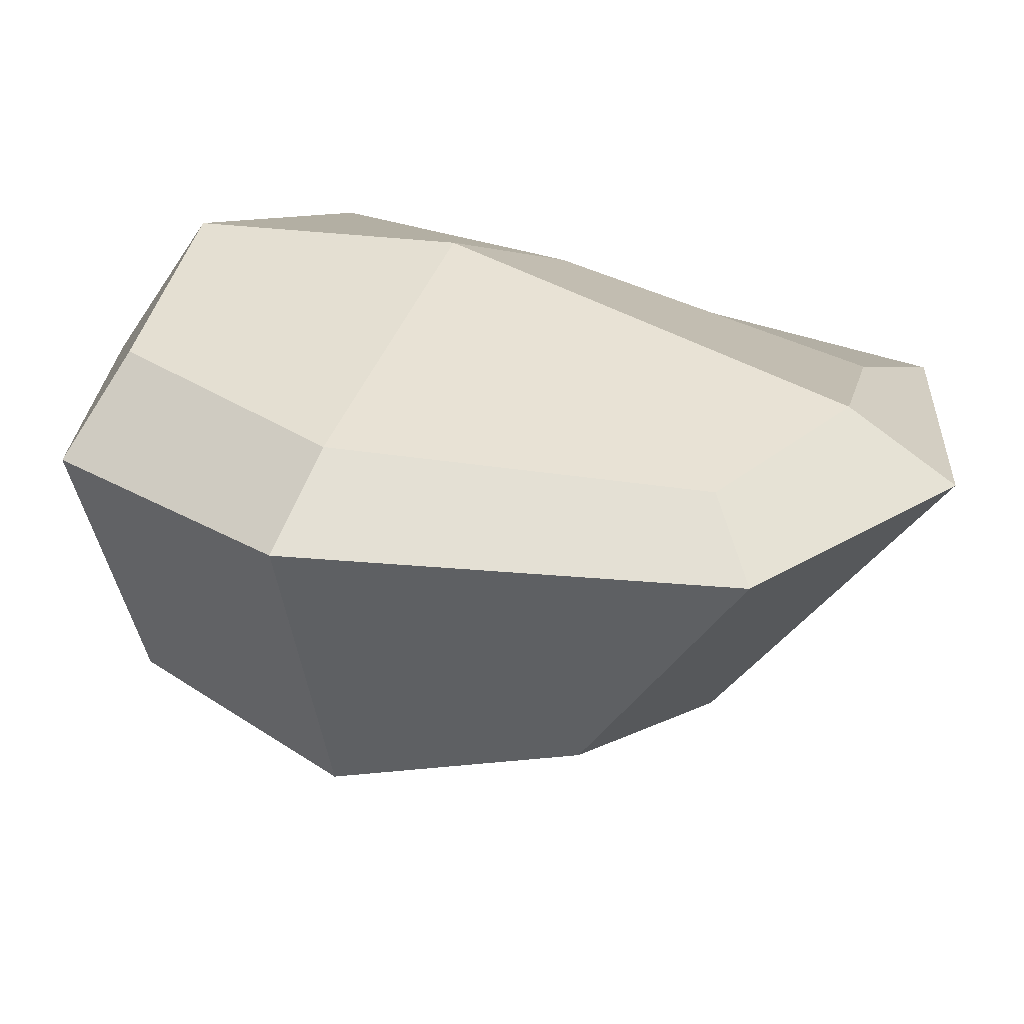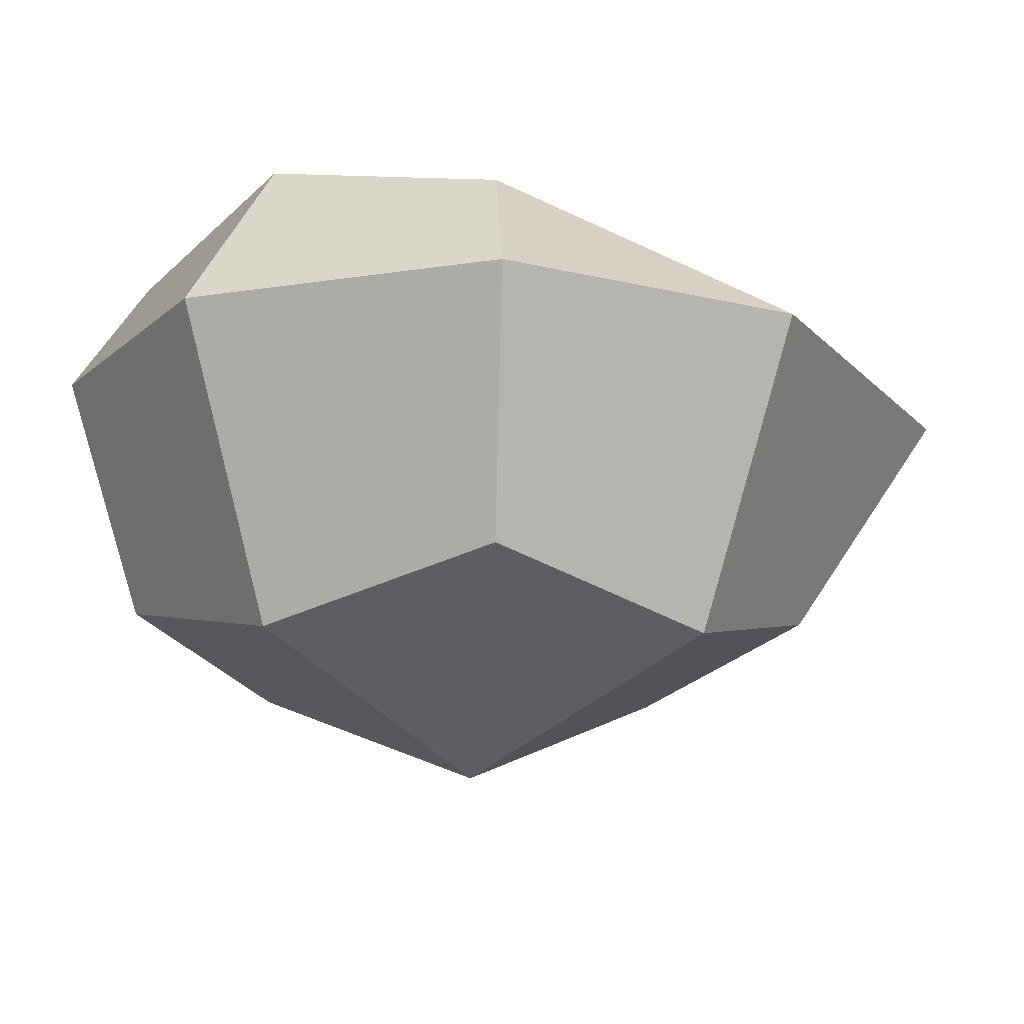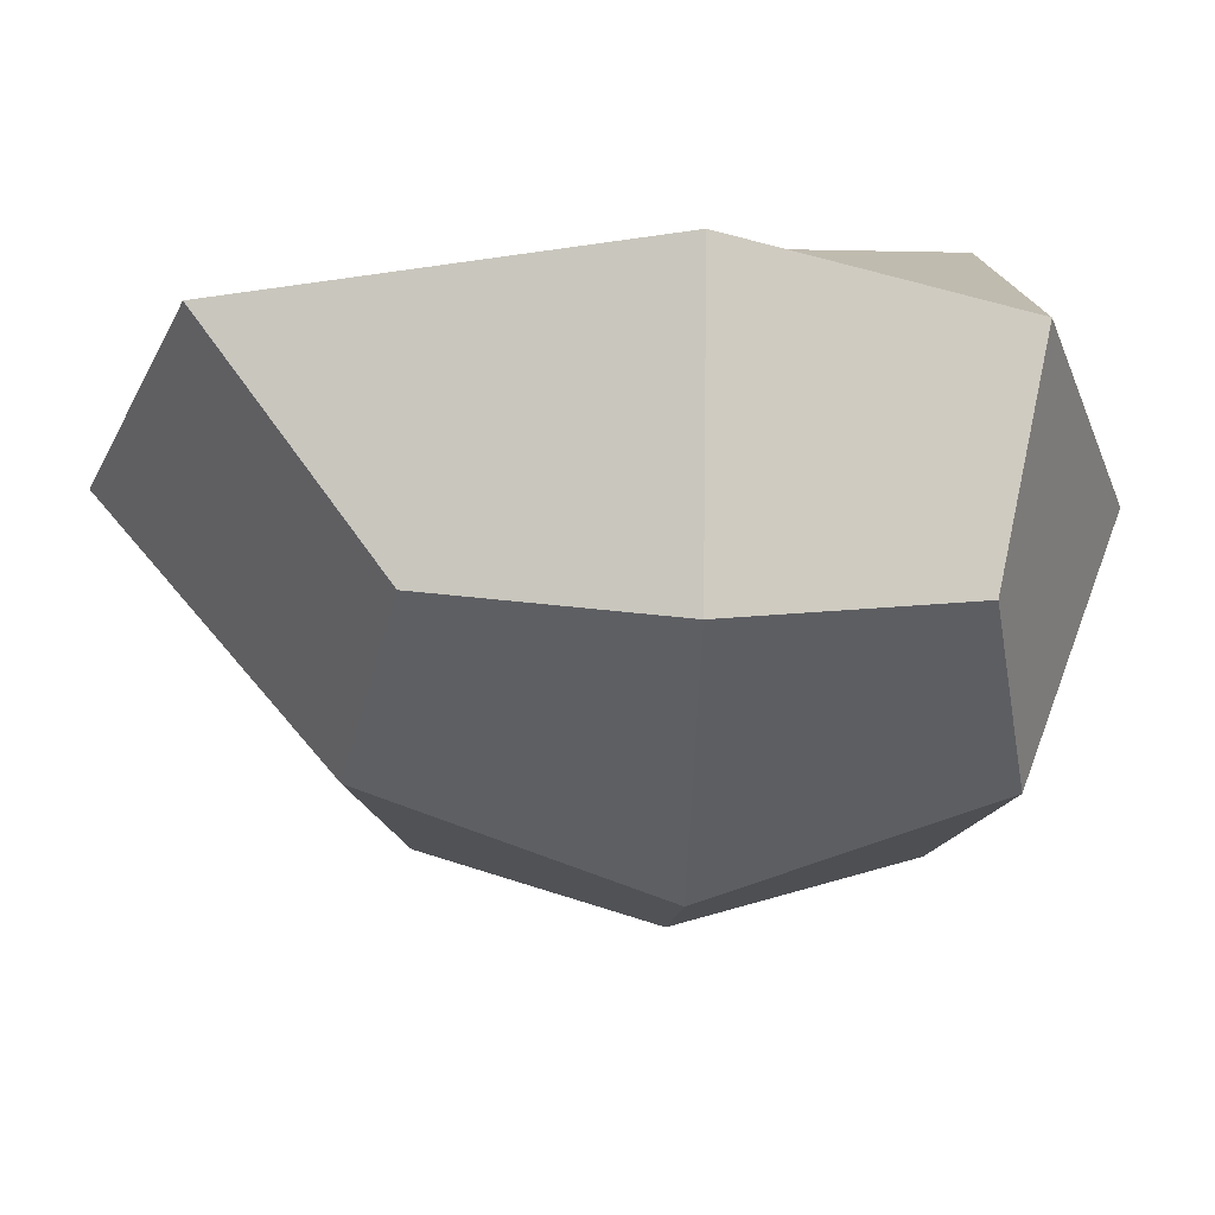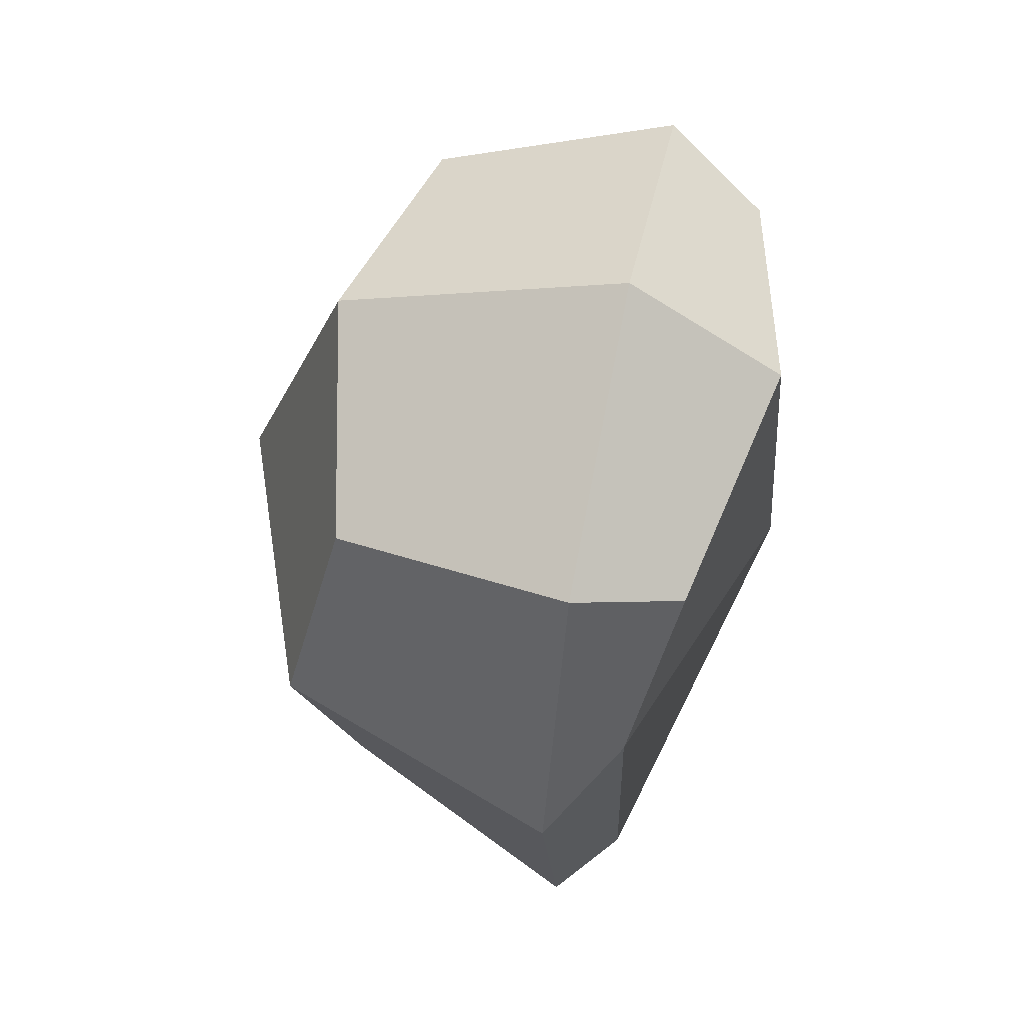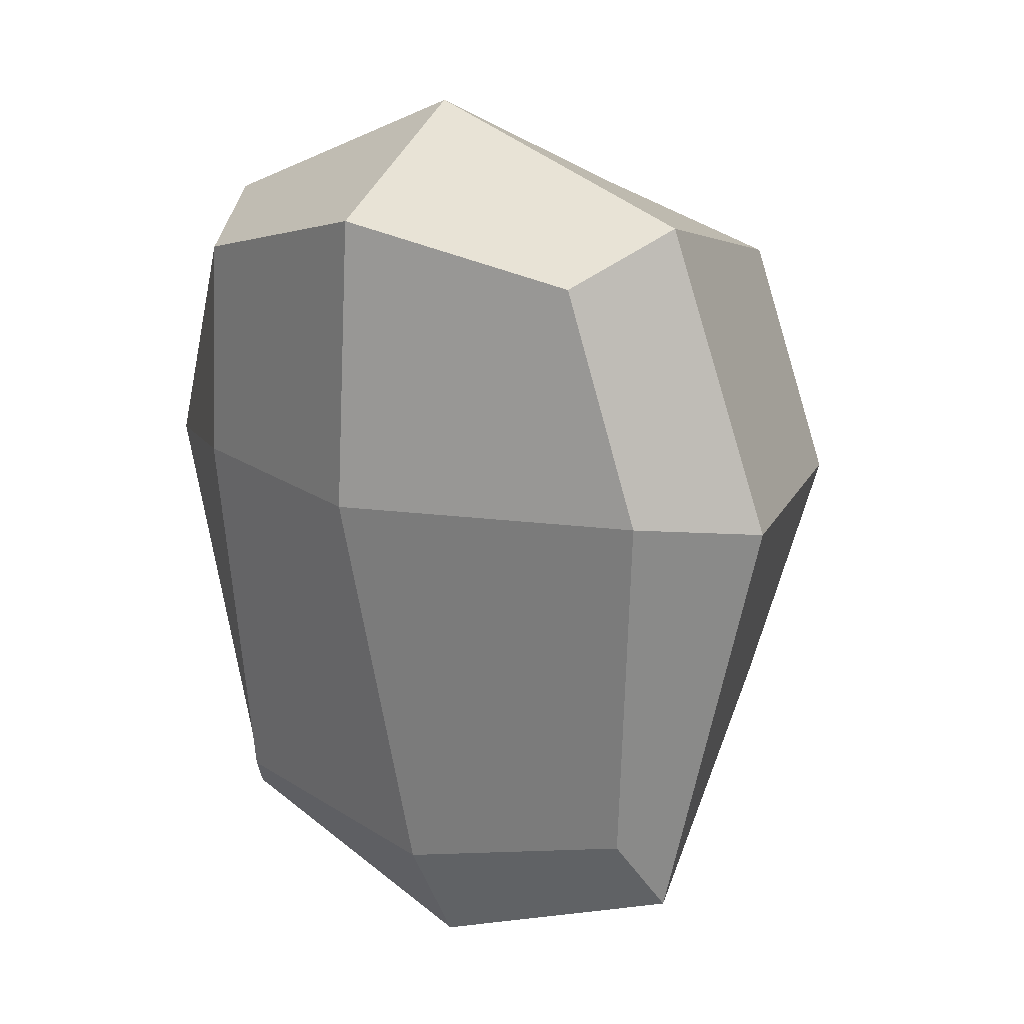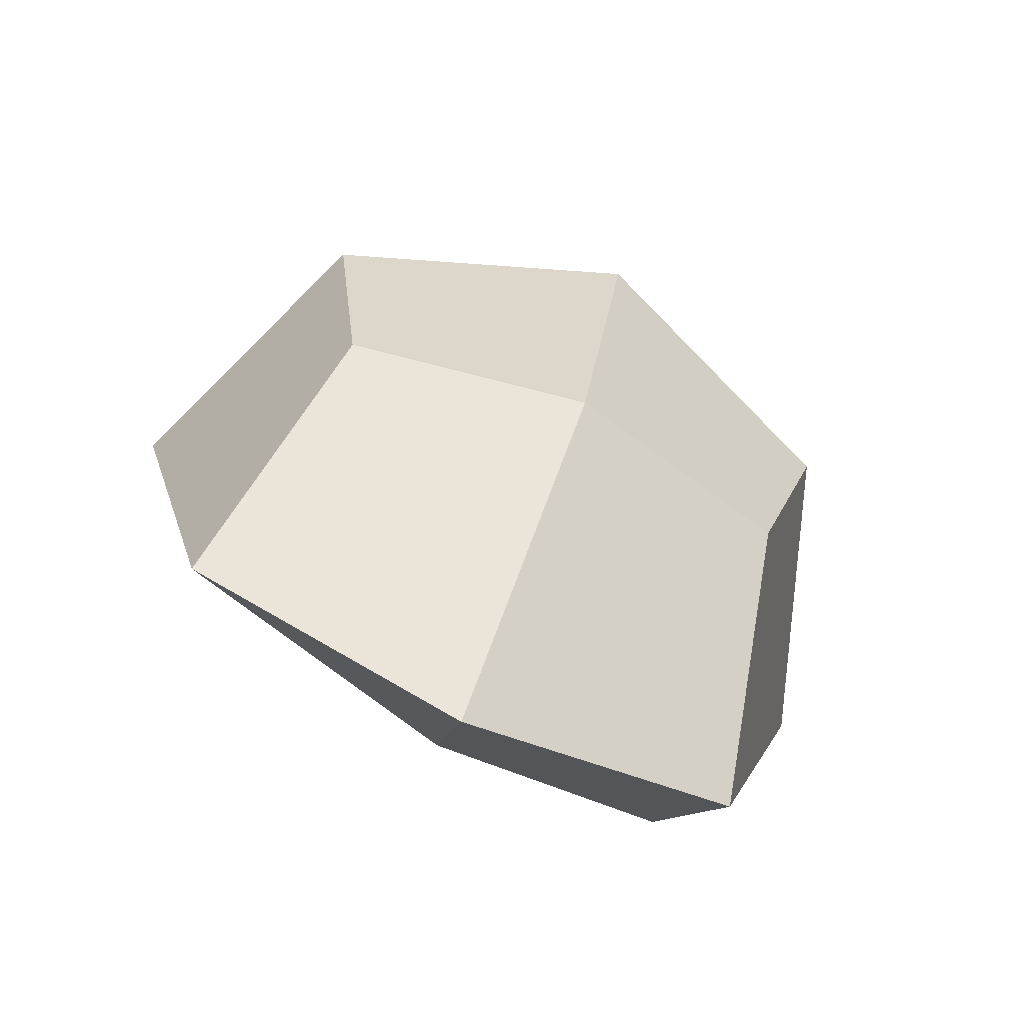
<metadata>
{"format":"obj","ext":"obj","renderer":"f3d","projection":"perspective","resolution":1024,"background":"white","views":[{"elev":24.7,"azim":113.6,"up":"+Y"},{"elev":-14.2,"azim":40.4,"up":"+Y"},{"elev":-30.0,"azim":-91.9,"up":"+Y"},{"elev":59.4,"azim":101.6,"up":"+Z"},{"elev":14.6,"azim":-141.9,"up":"+Z"},{"elev":-78.1,"azim":-24.7,"up":"+Z"}]}
</metadata>
<code>
o 5_Cube.009
v 0.5 0.1301 -0.7694
v 0.5 -0.5 -0.5
v 0.5 0.2174 0.5
v 0.5 -0.5 0.5
v -0.5 0.02396 -0.7694
v -0.5 -0.5 -0.5
v -0.5 0.2174 0.5
v -0.5 -0.5 0.5
v -0.6096 -0.6096 -0
v 0 -0.6096 -0.6096
v 0.6096 0 -0.879
v -0.6096 -0 0.6096
v 0.6096 0 0.6096
v -0.6096 -0 -0.879
v -0 0.327 0.6096
v 0.6096 0.1335 0
v -0 -0.6096 0.6096
v -0.6096 0.1335 -0
v 0 0.1335 -0.879
v 0.6096 -0.6096 0
v -0 0.3635 -0
v 0 0 0.8395
v -0.8395 0 -0
v 0 -0.8395 0
v 0.8395 0 -0
v 0 0 -1.109
f 1 19 21 16
f 19 5 18 21
f 21 18 7 15
f 16 21 15 3
f 4 13 22 17
f 13 3 15 22
f 22 15 7 12
f 17 22 12 8
f 8 12 23 9
f 12 7 18 23
f 23 18 5 14
f 9 23 14 6
f 6 10 24 9
f 10 2 20 24
f 24 20 4 17
f 9 24 17 8
f 2 11 25 20
f 11 1 16 25
f 25 16 3 13
f 20 25 13 4
f 6 14 26 10
f 14 5 19 26
f 26 19 1 11
f 10 26 11 2

</code>
